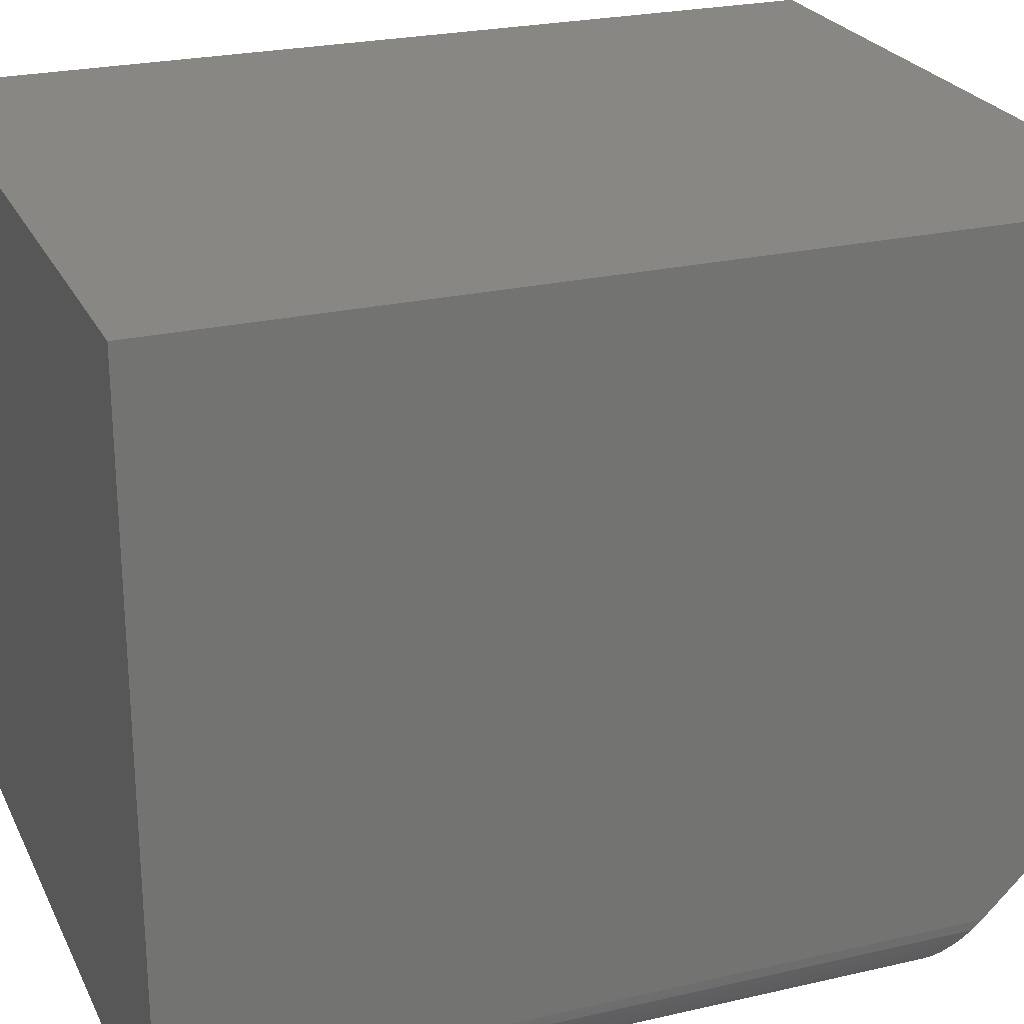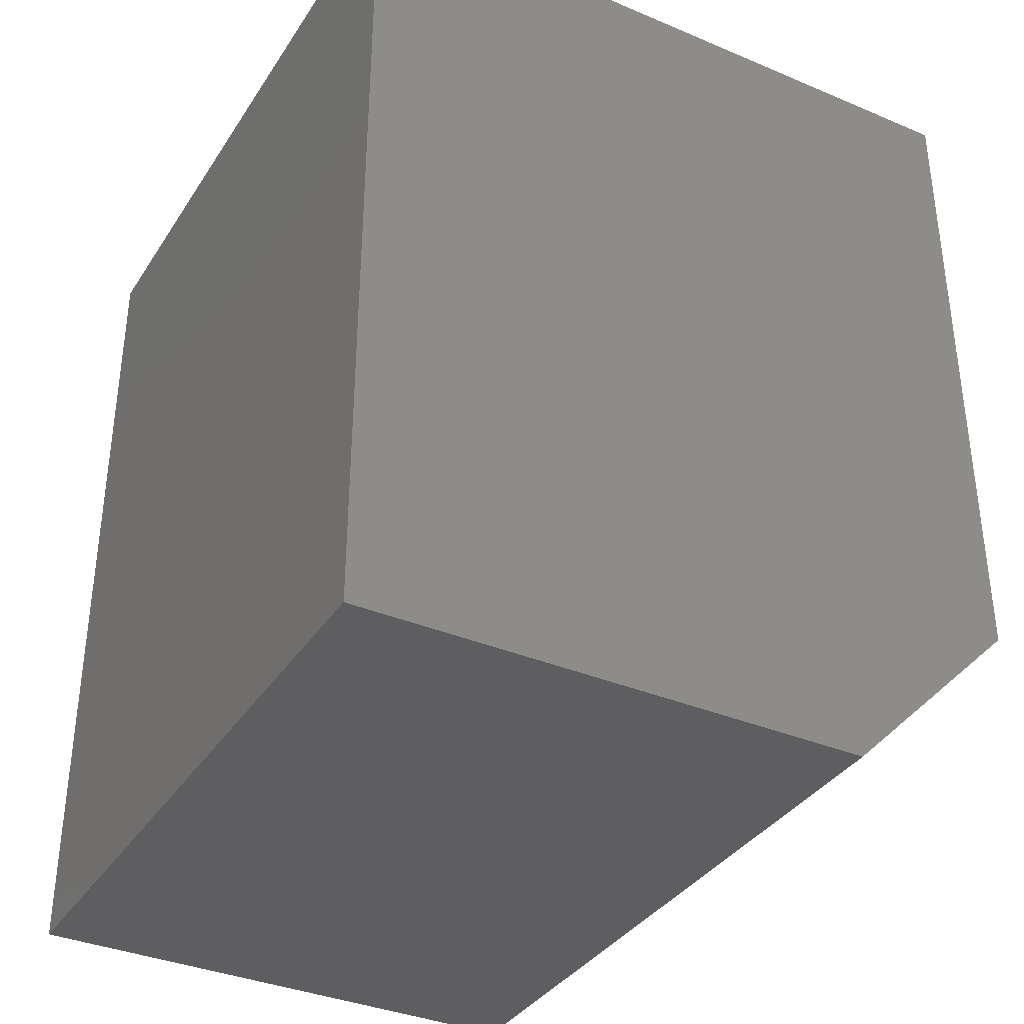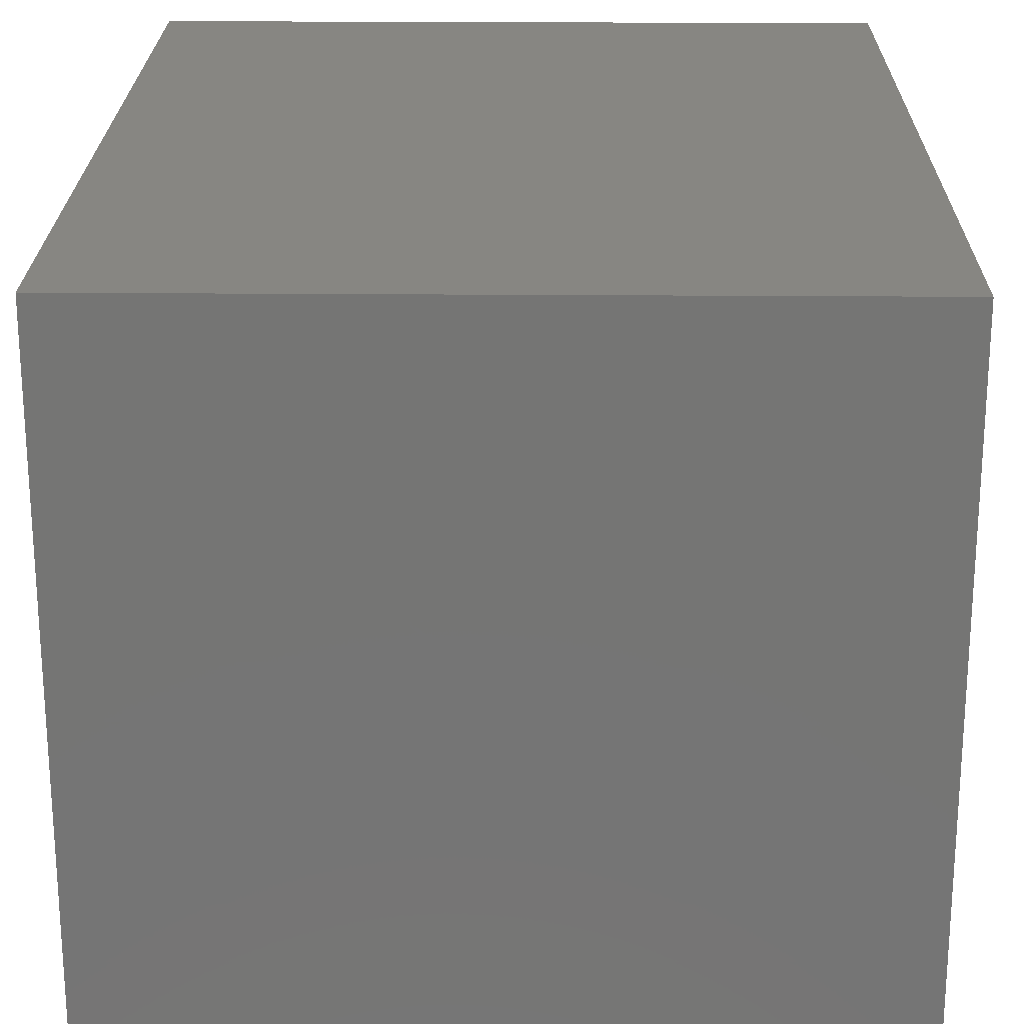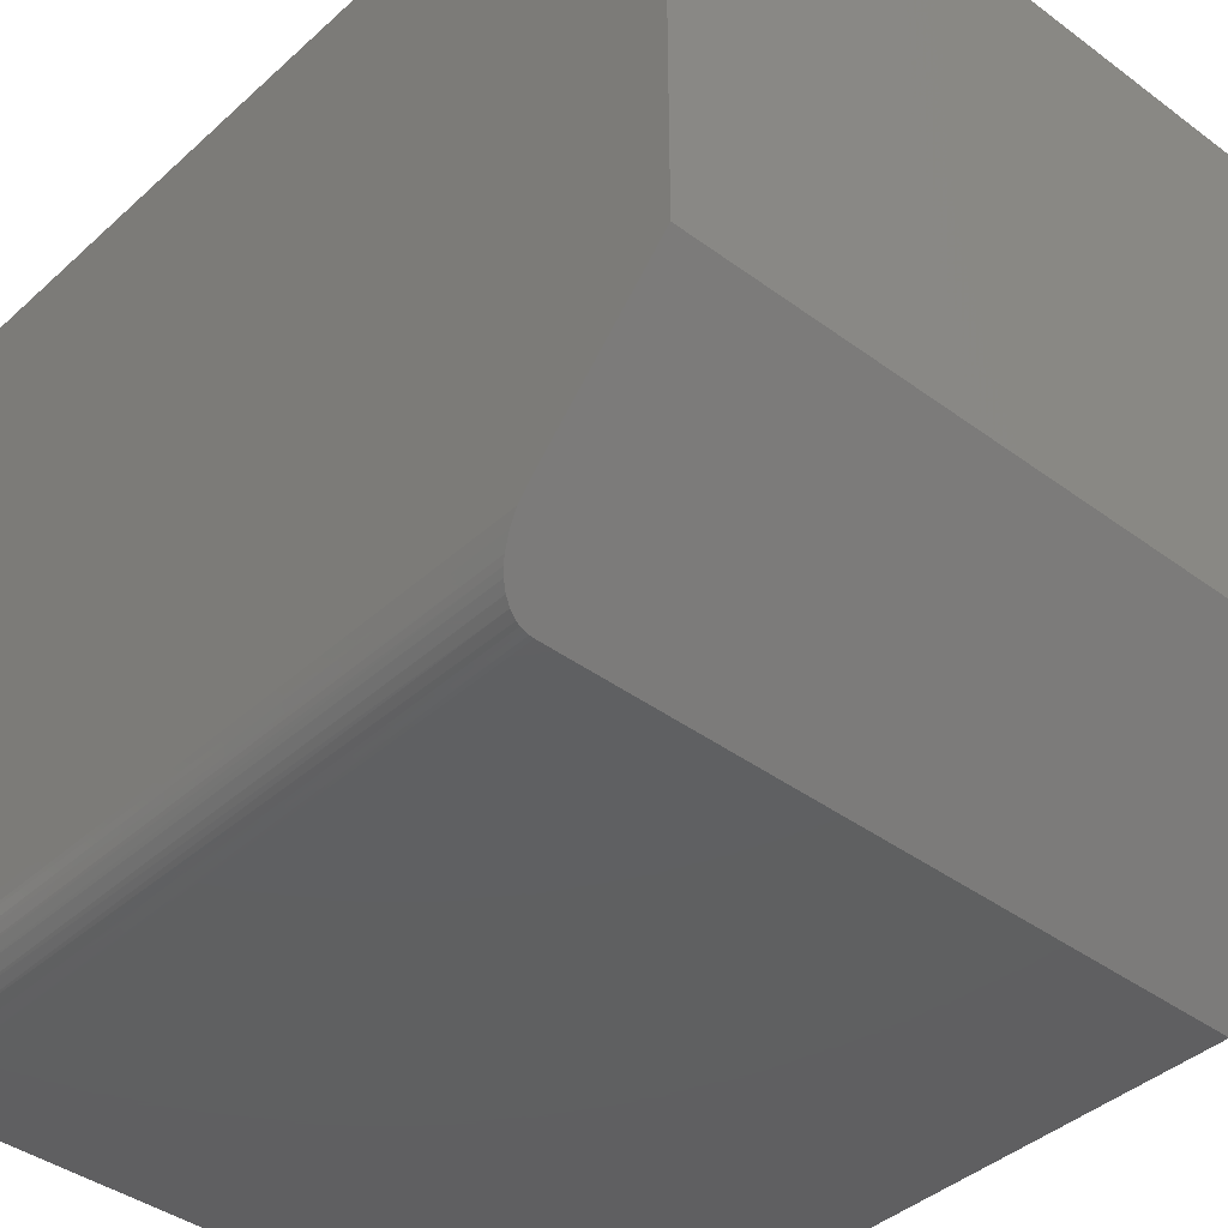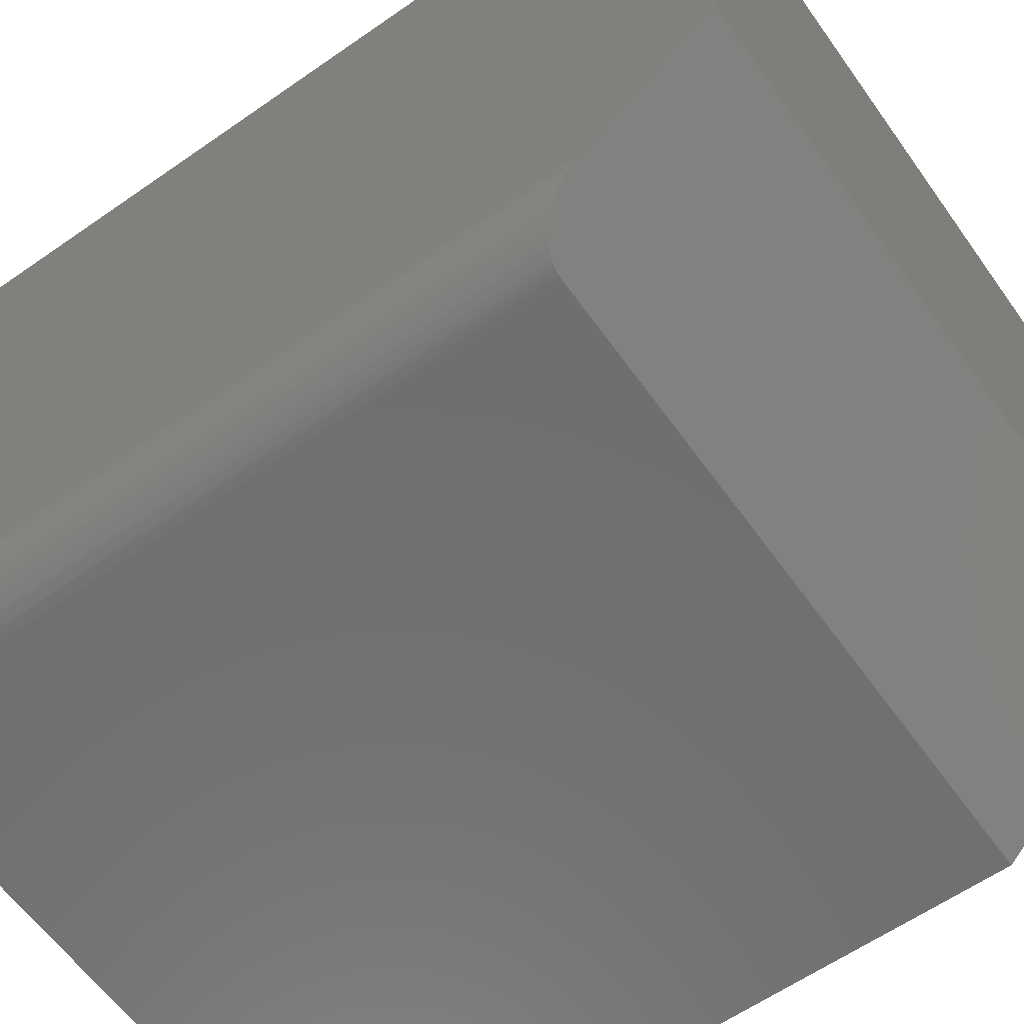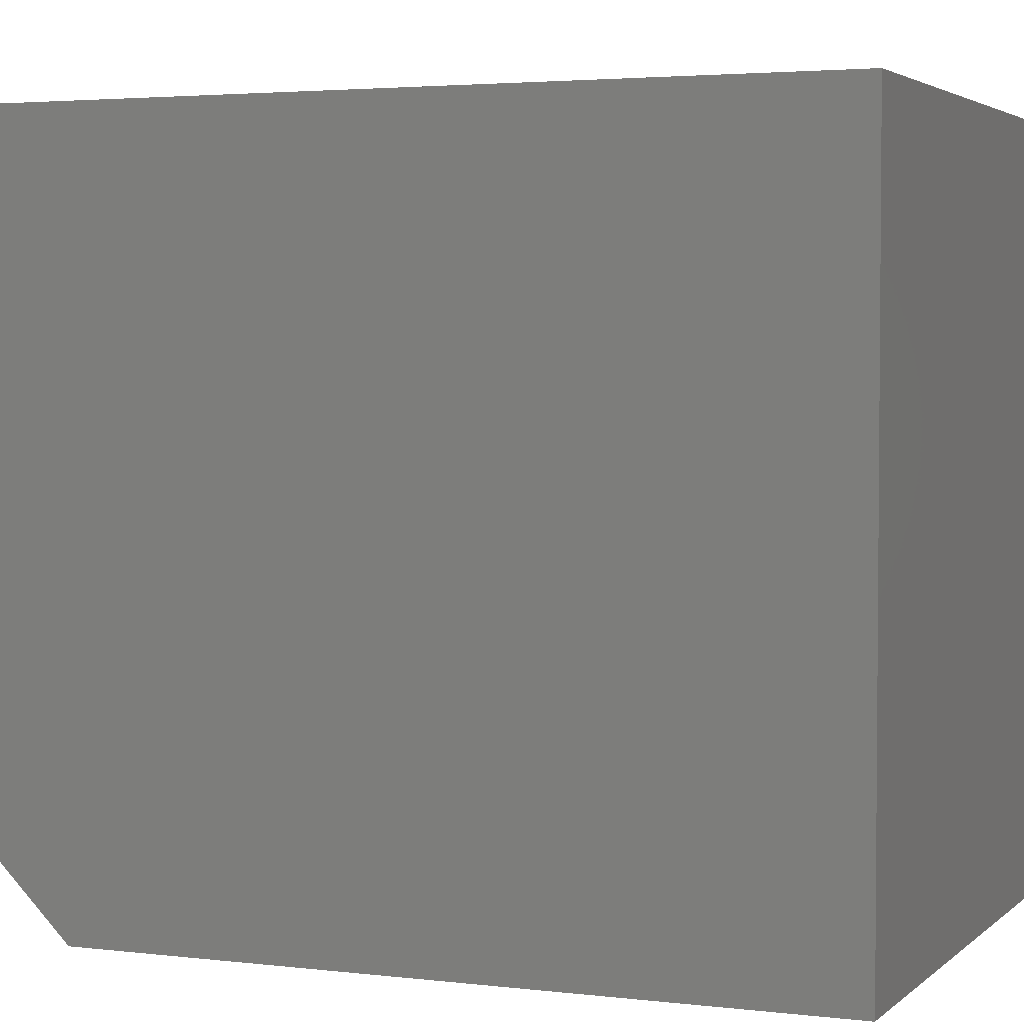
<metadata>
{"format":"stl","ext":"stl","renderer":"f3d","projection":"perspective","resolution":1024,"background":"white","views":[{"elev":24.4,"azim":-110.9,"up":"+Z"},{"elev":-36.0,"azim":61.1,"up":"+Y"},{"elev":22.6,"azim":-179.2,"up":"+Z"},{"elev":-40.5,"azim":-42.2,"up":"+Z"},{"elev":-61.0,"azim":-54.6,"up":"+Z"},{"elev":3.2,"azim":112.6,"up":"+Z"}]}
</metadata>
<code>
# stl→obj: 30 verts, 56 faces
v 2.87e-18 -0.6406 0.04688
v 0.003179 -0.6237 0.02992
v 9.568e-18 -0.75 0.1562
v 0.0006979 -0.6326 0.03882
v 0.6016 -0.75 0.1562
v 0.03953 -0.5943 0.0005795
v 0.04318 -0.5939 0.000146
v 0.04688 -0.5938 -2.87e-18
v 0.6016 -0.5938 -3.684e-17
v 0.007568 -0.6151 0.02135
v 0.01051 -0.6111 0.0173
v 0.01396 -0.6072 0.0135
v 0.01947 -0.6026 0.008843
v 0.02565 -0.5988 0.005079
v 0.03238 -0.596 0.002298
v 0.03589 -0.5951 0.001305
v 3.684e-17 0 0.6016
v 2.87e-18 0 0.04688
v 3.684e-17 -0.75 0.6016
v 0.04688 0 -2.87e-18
v 0.6016 0 -3.684e-17
v 0.0079 0 0.02083
v 0.003568 0 0.02894
v 0.01373 0 0.01373
v 0.6016 0 0.6016
v 0.0009007 0 0.03773
v 0.03773 0 0.0009007
v 0.02894 0 0.003568
v 0.02083 0 0.0079
v 0.6016 -0.75 0.6016
f 1 2 3
f 1 4 2
f 5 3 6
f 5 6 7
f 5 7 8
f 5 8 9
f 10 11 12
f 10 12 13
f 10 13 14
f 10 14 15
f 10 15 16
f 6 3 2
f 6 2 10
f 6 10 16
f 17 18 19
f 19 18 1
f 19 1 3
f 20 21 8
f 8 21 9
f 22 23 24
f 25 21 26
f 25 26 18
f 25 18 17
f 26 21 20
f 26 20 27
f 26 27 28
f 26 28 29
f 26 29 24
f 26 24 23
f 18 4 1
f 18 26 4
f 20 7 27
f 20 8 7
f 27 7 6
f 27 6 16
f 27 16 28
f 28 16 15
f 14 28 15
f 29 28 14
f 14 13 29
f 24 29 13
f 24 13 12
f 24 12 11
f 24 11 22
f 22 11 10
f 23 22 10
f 10 2 23
f 26 23 2
f 2 4 26
f 3 5 19
f 19 5 30
f 21 25 9
f 9 25 30
f 9 30 5
f 25 17 30
f 30 17 19

</code>
